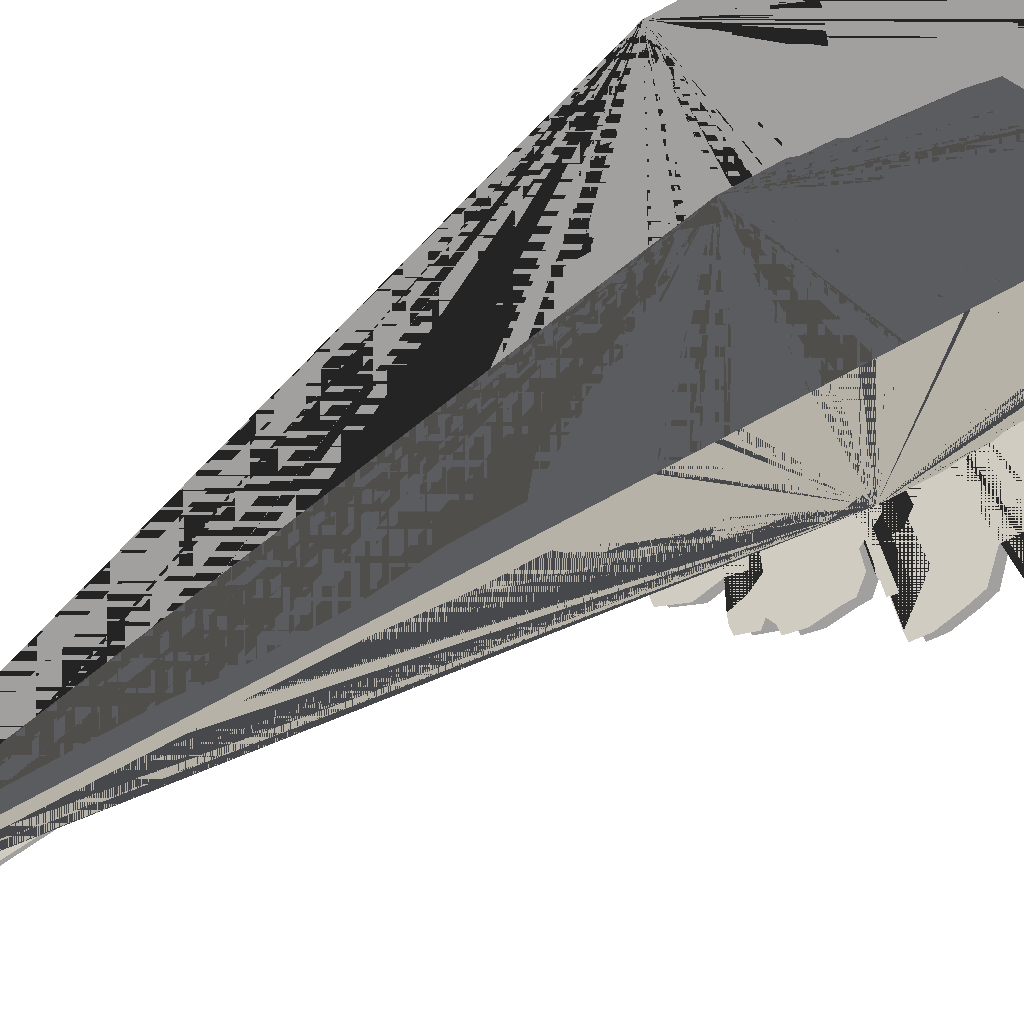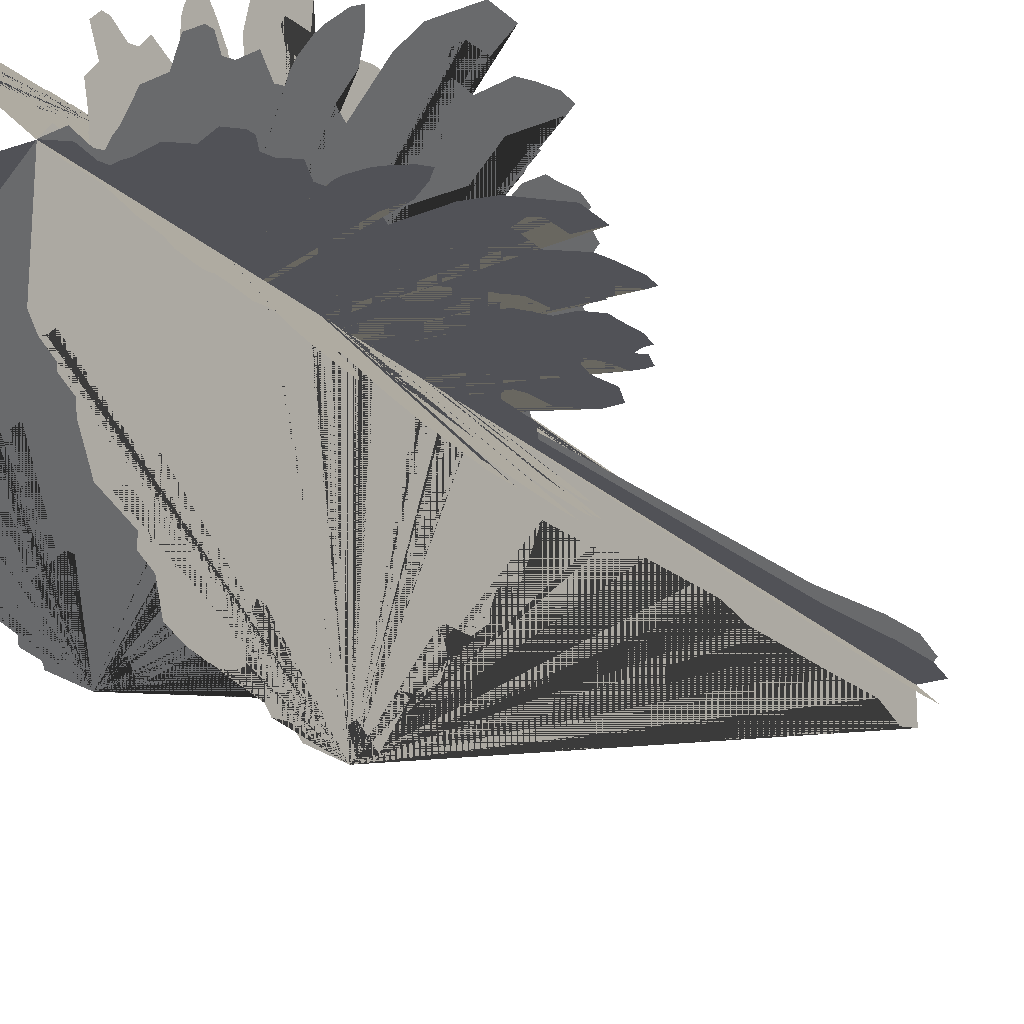
<metadata>
{"format":"obj","ext":"obj","renderer":"f3d","projection":"perspective","resolution":1024,"background":"white","views":[{"elev":-71.9,"azim":118.8,"up":"+Z"},{"elev":-21.6,"azim":-148.0,"up":"+Z"}]}
</metadata>
<code>
g Mesh1 Component_2_1 Model
v 157 442.4 3.975e-13
v 157 469.9 3.122e-13
v 151.8 477.8 1.559e-13
v 153.2 487.8 -5.729e-14
v 149.5 491.5 1.559e-13
v 124.8 492.9 -5.729e-14
v 114.9 492.9 -1.781e-13
v 115 497.9 -2.989e-13
v 129.9 502.8 -3.131e-13
v 139.8 502.8 2.798e-14
v 142.4 507.7 3.975e-13
v 145.1 517.7 5.64e-14
v 142.9 533.8 2.127e-13
v 138.2 547.3 -3.131e-13
v 123.5 552.2 1.559e-13
v 118.8 562 4.219e-14
v 104.1 562 3.761e-13
v 91.63 551 -4.055e-13
v 81.88 552.2 -1.07e-13
v 86.83 554.7 1.275e-13
v 93.12 562 -1.639e-13
v 103.2 575.5 1.701e-13
v 103.4 585.2 -2.989e-13
v 98.62 587.6 -3.486e-13
v 85.41 594.9 1.275e-13
v 75.72 596 1.772e-13
v 75.85 600.9 -1.639e-13
v 73.56 605.7 6.661e-15
v 68.71 605.7 1.772e-13
v 63.84 604.4 -1.639e-13
v 59.07 606.8 2.838e-13
v 62.8 610.5 -6.826e-13
v 65.35 615.3 -3.912e-13
v 58.27 621.3 -3.948e-13
v 53.45 621.2 -3.983e-13
v 43.82 621.2 5.285e-14
v 15.01 621 -3.983e-13
v 6.757 620.9 -6.852e-13
v -0.5379 620.9 -4.558e-13
v -9.15 613.6 -7.98e-13
v -7.277 599.3 -9.677e-13
v -8.646 594.4 -7.394e-13
v -13.38 595.6 -5.138e-13
v -18.16 595.6 -5.138e-13
v -32.34 599.1 -7.394e-13
v -40.95 591.9 -6.257e-13
v -53.78 597.8 -6.186e-13
v -59.96 591.8 -2.74e-13
v -60.16 587 -5.373e-14
v -54.62 577.4 -1.674e-13
v -56.05 571.4 -4.019e-13
v -63.44 565.4 -3.983e-13
v -56.9 550.9 -2.811e-13
v -58.29 546 -1.035e-13
v -62.96 548.5 -3.948e-13
v -67.67 549.7 -4.126e-13
v -77.18 549.7 -5.689e-13
v -81.99 548.5 -5.12e-13
v -91.7 543.6 -5.262e-13
v -95.48 538.8 -5.049e-13
v -92.08 535.2 -6.328e-13
v -88.68 531.5 -3.912e-13
v -77.15 523 -5.831e-13
v -62.87 521.8 -1.639e-13
v -59.69 512 -2.74e-13
v -88.24 514.5 -7.465e-13
v -102.7 510.9 -3.415e-13
v -110.2 503.6 -1.08e-12
v -121.4 492.6 5.64e-14
v -121.4 487.7 5.64e-14
v -121.4 473 5.64e-14
v -106.8 474.3 -6.47e-13
v -106.5 479.2 -3.983e-13
v -106 490.2 -2.989e-13
v -101.1 492.6 -8.673e-13
v -92.96 488.9 -4.694e-13
v -93.18 484 -6.47e-13
v -92.64 469.3 -5.831e-13
v -106.3 458.3 -1.781e-13
v -109.1 448.5 -6.826e-13
v -112.2 433.7 -4.126e-13
v -111.5 423.8 -6.541e-13
v -106.7 423.7 -6.399e-13
v -87.8 443.4 -6.257e-13
v -92.06 428.5 -8.673e-13
v -91.08 423.6 -9.992e-14
v -86.21 424.7 -5.76e-13
v -81.44 423.5 -4.41e-13
v -71.69 425.8 -5.729e-14
v -70.28 430.8 -6.186e-13
v -68.66 440.7 -2.776e-13
v -47.2 464.1 -6.257e-13
v -31.5 463.9 -5.729e-14
v -31.87 454 -6.257e-13
v -44.5 440.5 -1.07e-13
v -59.21 435.7 -1.106e-13
v -68.23 422.1 -7.394e-13
v -77.94 420.9 -4.126e-13
v -85.49 413.5 -6.257e-13
v -85.76 407.3 -6.328e-13
v -87.62 392.3 -1.639e-13
v -85.64 382.3 -6.186e-13
v -80.8 382.2 -4.978e-13
v -76.06 379.7 -4.41e-13
v -79.86 375.9 -3.415e-13
v -76.65 365.8 -2.705e-13
v -71.79 365.7 -5.049e-13
v -66.88 366.9 -6.186e-13
v -65.46 372 -7.536e-13
v -64.04 377 -5.729e-14
v -58.82 385.7 -6.084e-14
v -55.32 381.9 -1.674e-13
v -53.29 371.8 -5.729e-14
v -56.34 356.7 -5.085e-13
v -50.79 342.6 -5.085e-13
v -41 342.5 -1.077e-12
v -35.96 346.2 -8.495e-13
v -27.1 353.7 -5.138e-13
v -25.31 368.8 -1.692e-13
v -22.63 375.1 4.885e-15
v -17.74 375.1 -1.763e-13
v -14.24 369.9 5.551e-14
v -13.92 344.6 -4.001e-13
v -5.787 330.4 -5.138e-13
v -6.317 315.1 -2.851e-13
v -7.203 289.4 -2.283e-13
v -9.171 232.3 -3.415e-13
v -13.18 116.2 -2.278e-13
v -19.03 57.16 -5.906e-14
v -20.17 24.57 -3.451e-13
v -15.81 0.7054 5.094e-13
v 6.757 0.7054 5.596e-14
v 20.24 0.7054 -1.71e-13
v 24.4 18.5 1.132e-13
v 17.35 39.32 5.285e-14
v 18.53 77.31 5.462e-14
v 19.76 157.7 5.107e-14
v 15.43 180.4 -4.441e-16
v 16.14 202.8 -2.847e-13
v 17.34 240.8 2.767e-13
v 26.13 282.2 -5.906e-14
v 27.25 318.3 -1.692e-13
v 58.83 334.4 -4.978e-13
v 64.23 349.6 6.661e-15
v 74.33 354.6 1.772e-13
v 79.32 354.5 -1.141e-13
v 88.37 367.2 -1.568e-13
v 88.77 383.7 -6.439e-14
v 91.38 388.8 1.772e-13
v 95.03 384.9 5.64e-14
v 101.2 382.3 -1.852e-13
v 111.3 387.2 3.508e-14
v 120.4 401.1 -4.055e-13
v 121.8 411.2 1.63e-13
v 123 406.2 1.559e-13
v 148.3 424.9 3.69e-13
v 139.9 438.9 -5.729e-14
v 143.7 443.9 2.696e-13
v 148.6 441.3 1.701e-13
v 153.6 438.8 2.269e-13
f 1 2 3 4 5 6 7 8 9 10 11 12 13 14 15 16 17 18 19 20 21 22 23 24 25 26 27 28 29 30 31 32 33 34 35 36 37 38 39 40 41 42 43 44 45 46 47 48 49 50 51 52 53 54 55 56 57 58 59 60 61 62 63 64 65 66 67 68 69 70 71 72 73 74 75 76 77 78 79 80 81 82 83 84 85 86 87 88 89 90 91 92 93 94 95 96 97 98 99 100 101 102 103 104 105 106 107 108 109 110 111 112 113 114 115 116 117 118 119 120 121 122 123 124 125 126 127 128 129 130 131 132 133 134 135 136 137 138 139 140 141 142 143 144 145 146 147 148 149 150 151 152 153 154 155 156 157 158 159 160
g Mesh2 Component_2_2 Model
v 111 442.4 -111
v 111 469.9 -111
v 107.3 477.8 -107.3
v 108.3 487.8 -108.3
v 105.7 491.5 -105.7
v 88.22 492.9 -88.22
v 81.22 492.9 -81.22
v 81.3 497.9 -81.3
v 91.86 502.8 -91.86
v 98.87 502.8 -98.87
v 100.7 507.7 -100.7
v 102.6 517.7 -102.6
v 101 533.8 -101
v 97.72 547.3 -97.72
v 87.35 552.2 -87.35
v 84.02 562 -84.02
v 73.63 562 -73.63
v 64.79 551 -64.79
v 57.9 552.2 -57.9
v 61.4 554.7 -61.4
v 65.84 562 -65.84
v 72.98 575.5 -72.98
v 73.14 585.2 -73.14
v 69.73 587.6 -69.73
v 60.39 594.9 -60.39
v 53.54 596 -53.54
v 53.64 600.9 -53.64
v 52.01 605.7 -52.01
v 48.59 605.7 -48.59
v 45.14 604.4 -45.14
v 41.77 606.8 -41.77
v 44.4 610.5 -44.4
v 46.21 615.3 -46.21
v 41.21 621.3 -41.21
v 37.8 621.2 -37.8
v 30.98 621.2 -30.98
v 10.61 621 -10.61
v 4.778 620.9 -4.778
v -0.3804 620.9 0.3804
v -6.47 613.6 6.47
v -5.146 599.3 5.146
v -6.113 594.4 6.113
v -9.465 595.6 9.465
v -12.84 595.6 12.84
v -22.87 599.1 22.87
v -28.96 591.9 28.96
v -38.03 597.8 38.03
v -42.4 591.8 42.4
v -42.54 587 42.54
v -38.62 577.4 38.62
v -39.64 571.4 39.64
v -44.86 565.4 44.86
v -40.23 550.9 40.23
v -41.22 546 41.22
v -44.52 548.5 44.52
v -47.85 549.7 47.85
v -54.58 549.7 54.58
v -57.98 548.5 57.98
v -64.84 543.6 64.84
v -67.51 538.8 67.51
v -65.11 535.2 65.11
v -62.71 531.5 62.71
v -54.55 523 54.55
v -44.46 521.8 44.46
v -42.21 512 42.21
v -62.4 514.5 62.4
v -72.61 510.9 72.61
v -77.89 503.6 77.89
v -85.81 492.6 85.81
v -85.81 487.7 85.81
v -85.81 473 85.81
v -75.49 474.3 75.49
v -75.33 479.2 75.33
v -74.97 490.2 74.97
v -71.52 492.6 71.52
v -65.73 488.9 65.73
v -65.89 484 65.89
v -65.51 469.3 65.51
v -75.16 458.3 75.16
v -77.18 448.5 77.18
v -79.36 433.7 79.36
v -78.83 423.8 78.83
v -75.44 423.7 75.44
v -62.08 443.4 62.08
v -65.1 428.5 65.1
v -64.4 423.6 64.4
v -60.96 424.7 60.96
v -57.59 423.5 57.59
v -50.69 425.8 50.69
v -49.69 430.8 49.69
v -48.55 440.7 48.55
v -33.38 464.1 33.38
v -22.27 463.9 22.27
v -22.54 454 22.54
v -31.47 440.5 31.47
v -41.87 435.7 41.87
v -48.24 422.1 48.24
v -55.11 420.9 55.11
v -60.45 413.5 60.45
v -60.64 407.3 60.64
v -61.96 392.3 61.96
v -60.56 382.3 60.56
v -57.14 382.2 57.14
v -53.79 379.7 53.79
v -56.47 375.9 56.47
v -54.2 365.8 54.2
v -50.77 365.7 50.77
v -47.29 366.9 47.29
v -46.29 372 46.29
v -45.28 377 45.28
v -41.59 385.7 41.59
v -39.12 381.9 39.12
v -37.68 371.8 37.68
v -39.84 356.7 39.84
v -35.91 342.6 35.91
v -28.99 342.5 28.99
v -25.43 346.2 25.43
v -19.16 353.7 19.16
v -17.9 368.8 17.9
v -16 375.1 16
v -12.54 375.1 12.54
v -10.07 369.9 10.07
v -9.84 344.6 9.84
v -4.092 330.4 4.092
v -4.467 315.1 4.467
v -5.093 289.4 5.093
v -6.485 232.3 6.485
v -9.321 116.2 9.321
v -13.46 57.16 13.46
v -14.26 24.57 14.26
v -11.18 0.7054 11.18
v 4.778 0.7054 -4.778
v 14.31 0.7054 -14.31
v 17.26 18.5 -17.26
v 12.27 39.32 -12.27
v 13.1 77.31 -13.1
v 13.97 157.7 -13.97
v 10.91 180.4 -10.91
v 11.41 202.8 -11.41
v 12.26 240.8 -12.26
v 18.48 282.2 -18.48
v 19.27 318.3 -19.27
v 41.6 334.4 -41.6
v 45.42 349.6 -45.42
v 52.56 354.6 -52.56
v 56.09 354.5 -56.09
v 62.48 367.2 -62.48
v 62.77 383.7 -62.77
v 64.62 388.8 -64.62
v 67.2 384.9 -67.2
v 71.56 382.3 -71.56
v 78.71 387.2 -78.71
v 85.11 401.1 -85.11
v 86.14 411.2 -86.14
v 86.95 406.2 -86.95
v 104.9 424.9 -104.9
v 98.89 438.9 -98.89
v 101.6 443.9 -101.6
v 105.1 441.3 -105.1
v 108.6 438.8 -108.6
f 161 162 163 164 165 166 167 168 169 170 171 172 173 174 175 176 177 178 179 180 181 182 183 184 185 186 187 188 189 190 191 192 193 194 195 196 197 198 199 200 201 202 203 204 205 206 207 208 209 210 211 212 213 214 215 216 217 218 219 220 221 222 223 224 225 226 227 228 229 230 231 232 233 234 235 236 237 238 239 240 241 242 243 244 245 246 247 248 249 250 251 252 253 254 255 256 257 258 259 260 261 262 263 264 265 266 267 268 269 270 271 272 273 274 275 276 277 278 279 280 281 282 283 284 285 286 287 288 289 290 291 292 293 294 295 296 297 298 299 300 301 302 303 304 305 306 307 308 309 310 311 312 313 314 315 316 317 318 319 320
g Mesh3 Component_2_3 Model
v 111 442.4 111
v 111 469.9 111
v 107.3 477.8 107.3
v 108.3 487.8 108.3
v 105.7 491.5 105.7
v 88.22 492.9 88.22
v 81.22 492.9 81.22
v 81.3 497.9 81.3
v 91.86 502.8 91.86
v 98.87 502.8 98.87
v 100.7 507.7 100.7
v 102.6 517.7 102.6
v 101 533.8 101
v 97.72 547.3 97.72
v 87.35 552.2 87.35
v 84.02 562 84.02
v 73.63 562 73.63
v 64.79 551 64.79
v 57.9 552.2 57.9
v 61.4 554.7 61.4
v 65.84 562 65.84
v 72.98 575.5 72.98
v 73.14 585.2 73.14
v 69.73 587.6 69.73
v 60.39 594.9 60.39
v 53.54 596 53.54
v 53.64 600.9 53.64
v 52.01 605.7 52.01
v 48.59 605.7 48.59
v 45.14 604.4 45.14
v 41.77 606.8 41.77
v 44.4 610.5 44.4
v 46.21 615.3 46.21
v 41.21 621.3 41.21
v 37.8 621.2 37.8
v 30.98 621.2 30.98
v 10.61 621 10.61
v 4.778 620.9 4.778
v -0.3804 620.9 -0.3804
v -6.47 613.6 -6.47
v -5.146 599.3 -5.146
v -6.113 594.4 -6.113
v -9.465 595.6 -9.465
v -12.84 595.6 -12.84
v -22.87 599.1 -22.87
v -28.96 591.9 -28.96
v -38.03 597.8 -38.03
v -42.4 591.8 -42.4
v -42.54 587 -42.54
v -38.62 577.4 -38.62
v -39.64 571.4 -39.64
v -44.86 565.4 -44.86
v -40.23 550.9 -40.23
v -41.22 546 -41.22
v -44.52 548.5 -44.52
v -47.85 549.7 -47.85
v -54.58 549.7 -54.58
v -57.98 548.5 -57.98
v -64.84 543.6 -64.84
v -67.51 538.8 -67.51
v -65.11 535.2 -65.11
v -62.71 531.5 -62.71
v -54.55 523 -54.55
v -44.46 521.8 -44.46
v -42.21 512 -42.21
v -62.4 514.5 -62.4
v -72.61 510.9 -72.61
v -77.89 503.6 -77.89
v -85.81 492.6 -85.81
v -85.81 487.7 -85.81
v -85.81 473 -85.81
v -75.49 474.3 -75.49
v -75.33 479.2 -75.33
v -74.97 490.2 -74.97
v -71.52 492.6 -71.52
v -65.73 488.9 -65.73
v -65.89 484 -65.89
v -65.51 469.3 -65.51
v -75.16 458.3 -75.16
v -77.18 448.5 -77.18
v -79.36 433.7 -79.36
v -78.83 423.8 -78.83
v -75.44 423.7 -75.44
v -62.08 443.4 -62.08
v -65.1 428.5 -65.1
v -64.4 423.6 -64.4
v -60.96 424.7 -60.96
v -57.59 423.5 -57.59
v -50.69 425.8 -50.69
v -49.69 430.8 -49.69
v -48.55 440.7 -48.55
v -33.38 464.1 -33.38
v -22.27 463.9 -22.27
v -22.54 454 -22.54
v -31.47 440.5 -31.47
v -41.87 435.7 -41.87
v -48.24 422.1 -48.24
v -55.11 420.9 -55.11
v -60.45 413.5 -60.45
v -60.64 407.3 -60.64
v -61.96 392.3 -61.96
v -60.56 382.3 -60.56
v -57.14 382.2 -57.14
v -53.79 379.7 -53.79
v -56.47 375.9 -56.47
v -54.2 365.8 -54.2
v -50.77 365.7 -50.77
v -47.29 366.9 -47.29
v -46.29 372 -46.29
v -45.28 377 -45.28
v -41.59 385.7 -41.59
v -39.12 381.9 -39.12
v -37.68 371.8 -37.68
v -39.84 356.7 -39.84
v -35.91 342.6 -35.91
v -28.99 342.5 -28.99
v -25.43 346.2 -25.43
v -19.16 353.7 -19.16
v -17.9 368.8 -17.9
v -16 375.1 -16
v -12.54 375.1 -12.54
v -10.07 369.9 -10.07
v -9.84 344.6 -9.84
v -4.092 330.4 -4.092
v -4.467 315.1 -4.467
v -5.093 289.4 -5.093
v -6.485 232.3 -6.485
v -9.321 116.2 -9.321
v -13.46 57.16 -13.46
v -14.26 24.57 -14.26
v -11.18 0.7054 -11.18
v 4.778 0.7054 4.778
v 14.31 0.7054 14.31
v 17.26 18.5 17.26
v 12.27 39.32 12.27
v 13.1 77.31 13.1
v 13.97 157.7 13.97
v 10.91 180.4 10.91
v 11.41 202.8 11.41
v 12.26 240.8 12.26
v 18.48 282.2 18.48
v 19.27 318.3 19.27
v 41.6 334.4 41.6
v 45.42 349.6 45.42
v 52.56 354.6 52.56
v 56.09 354.5 56.09
v 62.48 367.2 62.48
v 62.77 383.7 62.77
v 64.62 388.8 64.62
v 67.2 384.9 67.2
v 71.56 382.3 71.56
v 78.71 387.2 78.71
v 85.11 401.1 85.11
v 86.14 411.2 86.14
v 86.95 406.2 86.95
v 104.9 424.9 104.9
v 98.89 438.9 98.89
v 101.6 443.9 101.6
v 105.1 441.3 105.1
v 108.6 438.8 108.6
f 321 322 323 324 325 326 327 328 329 330 331 332 333 334 335 336 337 338 339 340 341 342 343 344 345 346 347 348 349 350 351 352 353 354 355 356 357 358 359 360 361 362 363 364 365 366 367 368 369 370 371 372 373 374 375 376 377 378 379 380 381 382 383 384 385 386 387 388 389 390 391 392 393 394 395 396 397 398 399 400 401 402 403 404 405 406 407 408 409 410 411 412 413 414 415 416 417 418 419 420 421 422 423 424 425 426 427 428 429 430 431 432 433 434 435 436 437 438 439 440 441 442 443 444 445 446 447 448 449 450 451 452 453 454 455 456 457 458 459 460 461 462 463 464 465 466 467 468 469 470 471 472 473 474 475 476 477 478 479 480
g Mesh4 Component_2_4 Model
v 3.51e-13 442.4 -157
v 2.657e-13 469.9 -157
v 1.1e-13 477.8 -151.8
v -1.033e-13 487.8 -153.2
v 1.102e-13 491.5 -149.5
v -1.002e-13 492.9 -124.8
v -2.199e-13 492.9 -114.9
v -3.407e-13 497.9 -115
v -3.565e-13 502.8 -129.9
v -1.658e-14 502.8 -139.8
v 3.526e-13 507.7 -142.4
v 1.126e-14 517.7 -145.1
v 1.678e-13 533.8 -142.9
v -3.575e-13 547.3 -138.2
v 1.131e-13 552.2 -123.5
v -4.002e-17 562 -118.8
v 3.355e-13 562 -104.1
v -4.447e-13 551 -91.63
v -1.452e-13 552.2 -81.88
v 8.878e-14 554.7 -86.83
v -2.032e-13 562 -93.12
v 1.296e-13 575.5 -103.2
v -3.394e-13 585.2 -103.4
v -3.886e-13 587.6 -98.62
v 8.894e-14 594.9 -85.41
v 1.397e-13 596 -75.72
v -2.013e-13 600.9 -75.85
v -3.054e-14 605.7 -73.56
v 1.405e-13 605.7 -68.71
v -2e-13 604.4 -63.84
v 2.482e-13 606.8 -59.07
v -7.186e-13 610.5 -62.8
v -4.275e-13 615.3 -65.35
v -4.303e-13 621.3 -58.27
v -4.333e-13 621.2 -53.45
v 1.895e-14 621.2 -43.82
v -4.291e-13 621 -15.01
v -7.15e-13 620.9 -6.757
v -4.848e-13 620.9 0.5379
v -8.26e-13 613.6 9.15
v -9.959e-13 599.3 7.277
v -7.675e-13 594.4 8.646
v -5.414e-13 595.6 13.38
v -5.408e-13 595.6 18.16
v -7.649e-13 599.1 32.34
v -6.502e-13 591.9 40.95
v -6.417e-13 597.8 53.78
v -2.964e-13 591.8 59.96
v -7.609e-14 587 60.16
v -1.904e-13 577.4 54.62
v -4.247e-13 571.4 56.05
v -4.203e-13 565.4 63.44
v -3.038e-13 550.9 56.9
v -1.26e-13 546 58.29
v -4.168e-13 548.5 62.96
v -4.341e-13 549.7 67.67
v -5.893e-13 549.7 77.18
v -5.32e-13 548.5 81.99
v -5.451e-13 543.6 91.7
v -5.234e-13 538.8 95.48
v -6.516e-13 535.2 92.08
v -4.104e-13 531.5 88.68
v -6.036e-13 523 77.15
v -1.859e-13 521.8 62.87
v -2.964e-13 512 59.69
v -7.658e-13 514.5 88.24
v -3.591e-13 510.9 102.7
v -1.097e-12 503.6 110.2
v 4.084e-14 492.6 121.4
v 4.084e-14 487.7 121.4
v 4.084e-14 473 121.4
v -6.642e-13 474.3 106.8
v -4.156e-13 479.2 106.5
v -3.161e-13 490.2 106
v -8.851e-13 492.6 101.1
v -4.881e-13 488.9 92.96
v -6.657e-13 484 93.18
v -6.018e-13 469.3 92.64
v -1.953e-13 458.3 106.3
v -6.995e-13 448.5 109.1
v -4.291e-13 433.7 112.2
v -6.708e-13 423.8 111.5
v -6.571e-13 423.7 106.7
v -6.45e-13 443.4 87.8
v -8.861e-13 428.5 92.06
v -1.188e-13 423.6 91.08
v -5.954e-13 424.7 86.21
v -4.61e-13 423.5 81.44
v -7.836e-14 425.8 71.69
v -6.399e-13 430.8 70.28
v -2.99e-13 440.7 68.66
v -6.495e-13 464.1 47.2
v -8.283e-14 463.9 31.5
v -6.512e-13 454 31.87
v -1.311e-13 440.5 44.5
v -1.33e-13 435.7 59.21
v -7.609e-13 422.1 68.23
v -4.329e-13 420.9 77.94
v -6.453e-13 413.5 85.49
v -6.523e-13 407.3 85.76
v -1.832e-13 392.3 87.62
v -6.381e-13 382.3 85.64
v -5.179e-13 382.2 80.8
v -4.616e-13 379.7 76.06
v -3.617e-13 375.9 79.86
v -2.91e-13 365.8 76.65
v -5.26e-13 365.7 71.79
v -6.402e-13 366.9 66.88
v -7.754e-13 372 65.46
v -7.921e-14 377 64.04
v -8.335e-14 385.7 58.82
v -1.903e-13 381.9 55.32
v -8.041e-14 371.8 53.29
v -5.313e-13 356.7 56.34
v -5.319e-13 342.6 50.79
v -1.101e-12 342.5 41
v -8.746e-13 346.2 35.96
v -5.398e-13 353.7 27.1
v -1.954e-13 368.8 25.31
v -2.164e-14 375.1 22.63
v -2.034e-13 375.1 17.74
v 2.806e-14 369.9 14.24
v -4.276e-13 344.6 13.92
v -5.422e-13 330.4 5.787
v -3.134e-13 315.1 6.317
v -2.565e-13 289.4 7.203
v -3.695e-13 232.3 9.171
v -2.554e-13 116.2 13.18
v -8.599e-14 57.16 19.03
v -3.719e-13 24.57 20.17
v 4.821e-13 0.7054 15.81
v 2.617e-14 0.7054 -6.757
v -2.023e-13 0.7054 -20.24
v 8.15e-14 18.5 -24.4
v 2.188e-14 39.32 -17.35
v 2.353e-14 77.31 -18.53
v 1.984e-14 157.7 -19.76
v -3.119e-14 180.4 -15.43
v -3.155e-13 202.8 -16.14
v 2.457e-13 240.8 -17.34
v -9.1e-14 282.2 -26.13
v -2.013e-13 318.3 -27.25
v -5.334e-13 334.4 -58.83
v -2.951e-14 349.6 -64.23
v 1.399e-13 354.6 -74.33
v -1.52e-13 354.5 -79.32
v -1.956e-13 367.2 -88.37
v -1.033e-13 383.7 -88.77
v 1.38e-13 388.8 -91.38
v 1.681e-14 384.9 -95.03
v -2.255e-13 382.3 -101.2
v -6.311e-15 387.2 -111.3
v -4.479e-13 401.1 -120.4
v 1.204e-13 411.2 -121.8
v 1.132e-13 406.2 -123
v 3.235e-13 424.9 -148.3
v -1.019e-13 438.9 -139.9
v 2.246e-13 443.9 -143.7
v 1.245e-13 441.3 -148.6
v 1.808e-13 438.8 -153.6
f 481 482 483 484 485 486 487 488 489 490 491 492 493 494 495 496 497 498 499 500 501 502 503 504 505 506 507 508 509 510 511 512 513 514 515 516 517 518 519 520 521 522 523 524 525 526 527 528 529 530 531 532 533 534 535 536 537 538 539 540 541 542 543 544 545 546 547 548 549 550 551 552 553 554 555 556 557 558 559 560 561 562 563 564 565 566 567 568 569 570 571 572 573 574 575 576 577 578 579 580 581 582 583 584 585 586 587 588 589 590 591 592 593 594 595 596 597 598 599 600 601 602 603 604 605 606 607 608 609 610 611 612 613 614 615 616 617 618 619 620 621 622 623 624 625 626 627 628 629 630 631 632 633 634 635 636 637 638 639 640

</code>
